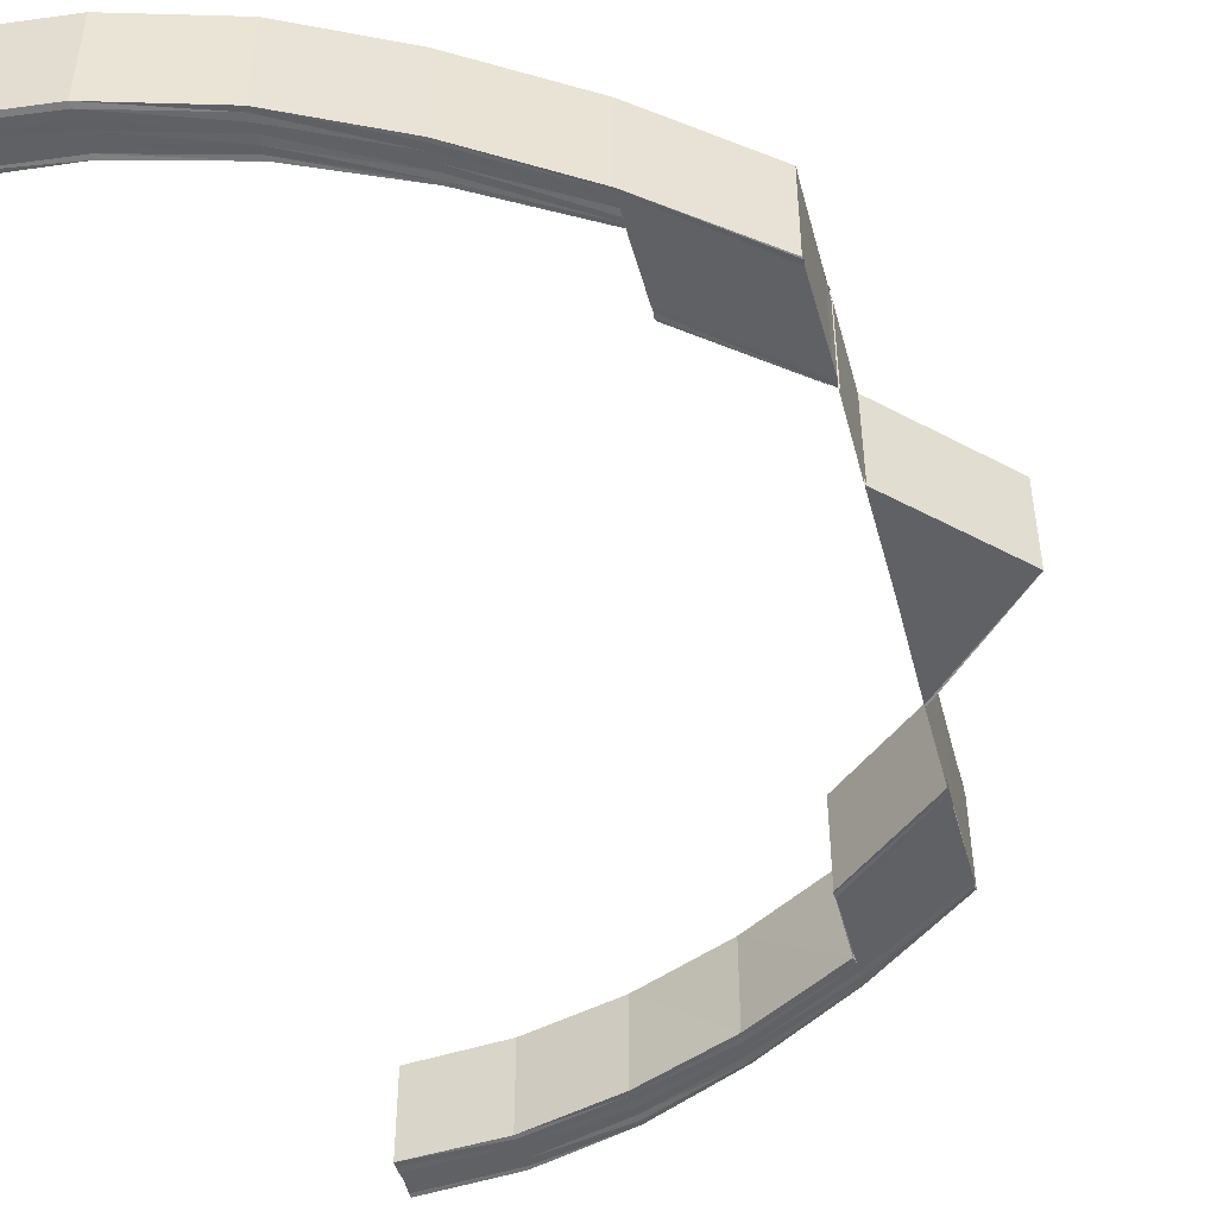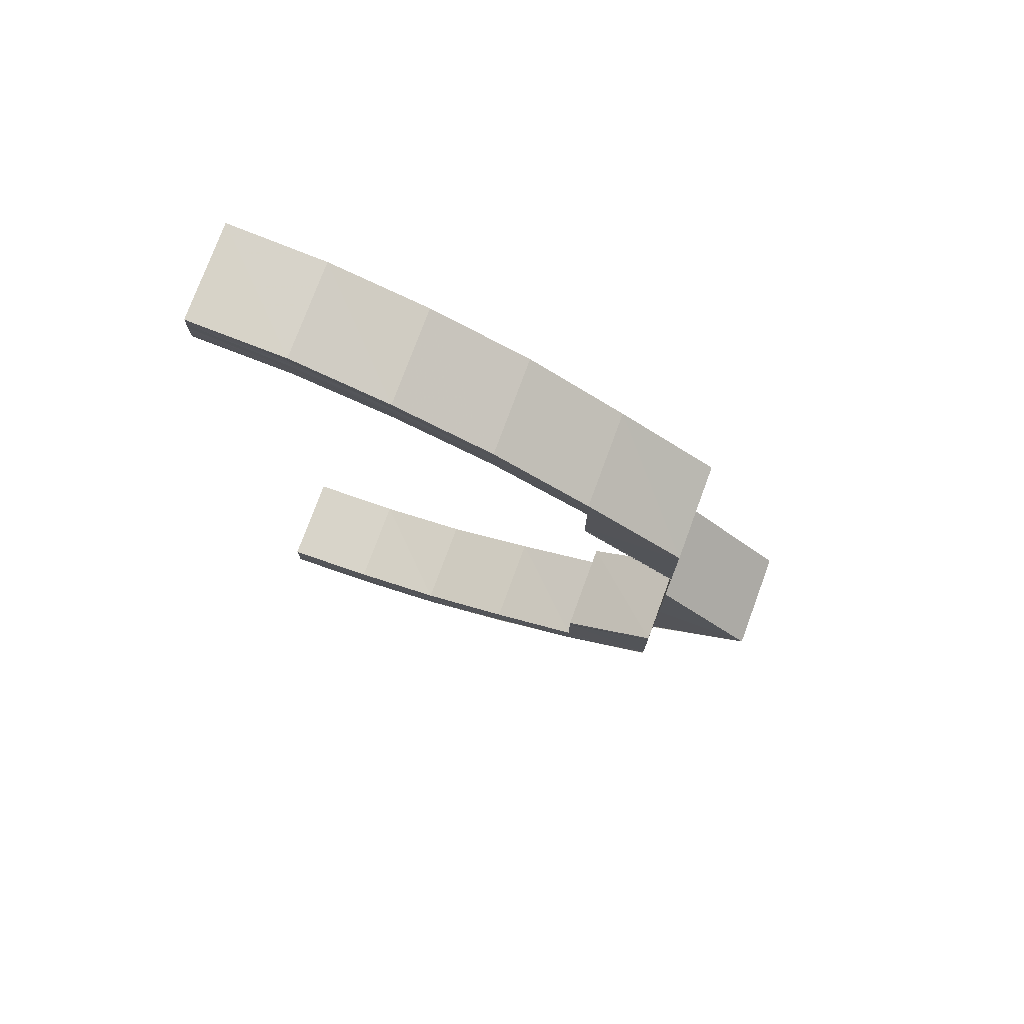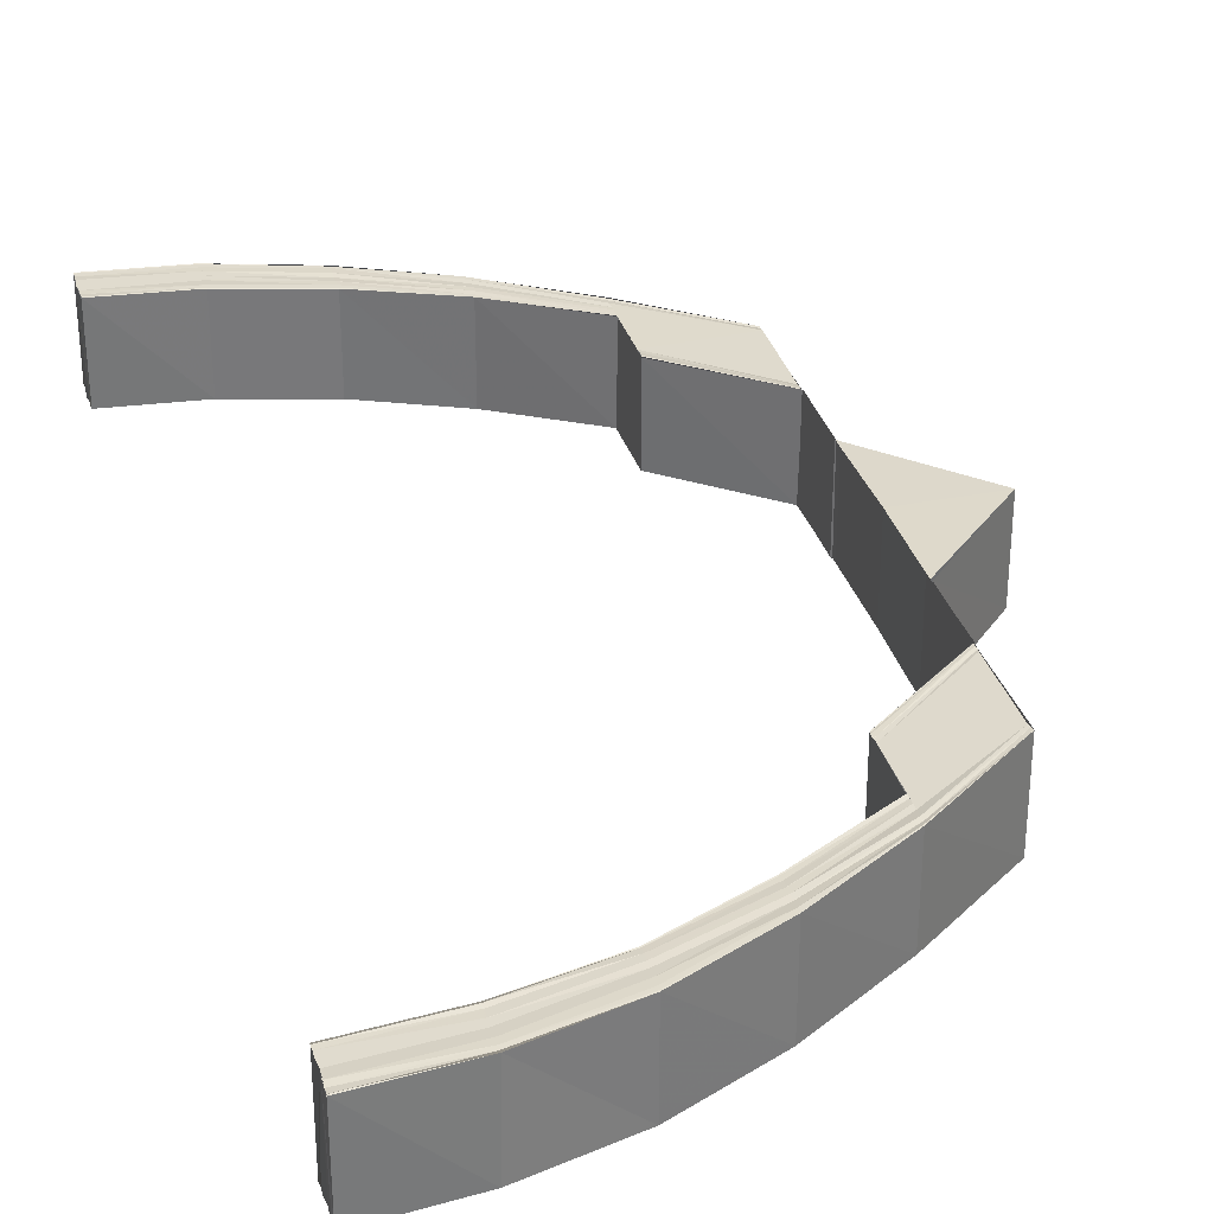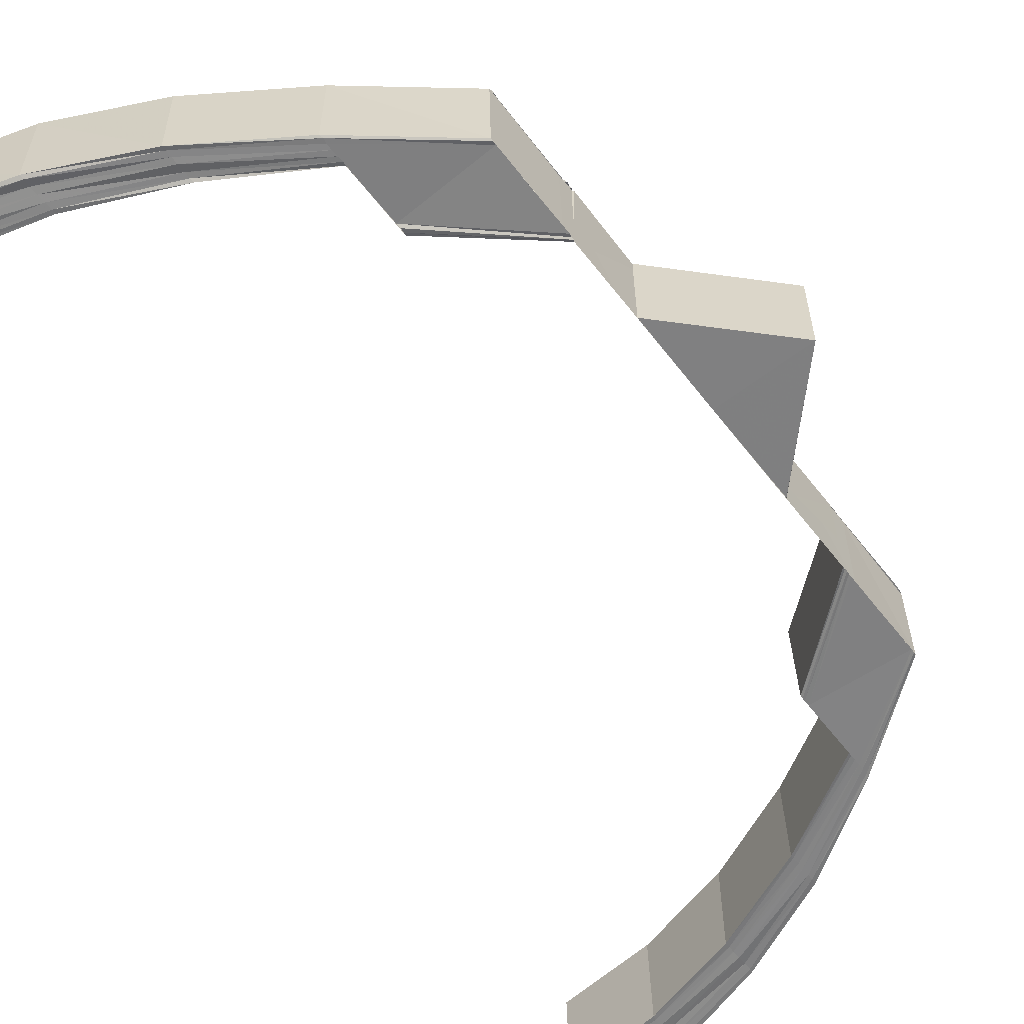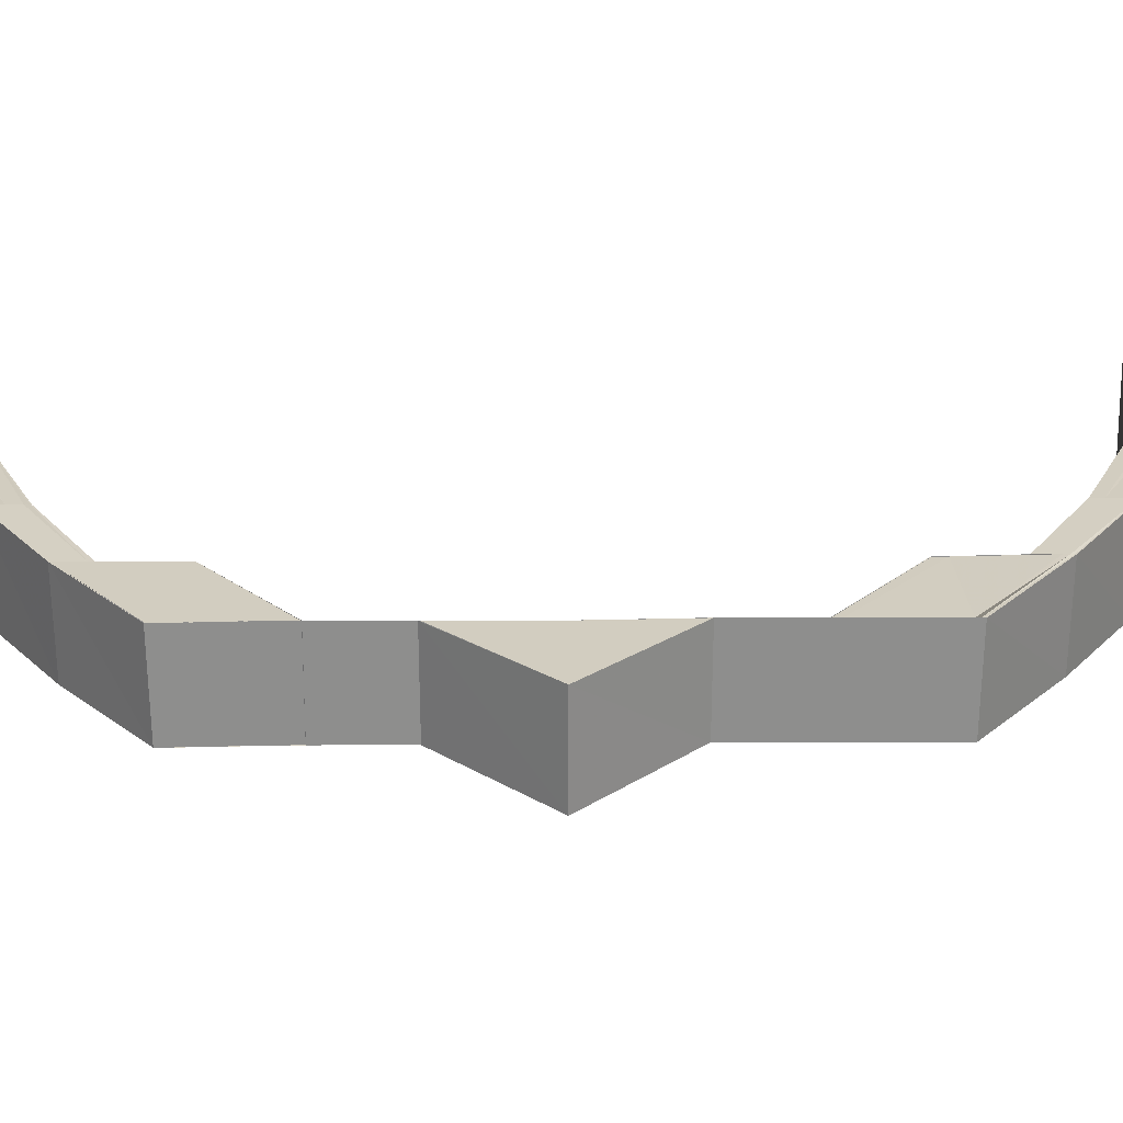
<metadata>
{"format":"obj","ext":"obj","renderer":"f3d","projection":"perspective","resolution":1024,"background":"white","views":[{"elev":-49.1,"azim":-165.3,"up":"+Y"},{"elev":76.6,"azim":-159.7,"up":"+Z"},{"elev":31.8,"azim":164.8,"up":"+Y"},{"elev":-60.4,"azim":-142.5,"up":"+Y"},{"elev":24.7,"azim":-90.9,"up":"+Y"}]}
</metadata>
<code>
o 9545
v 2246 1853 7.451
v 2246 1853 7.452
v 2246 1853 7.451
v 2246 1853 7.455
v 2246 1853 7.452
v 2246 1853 7.452
v 2246 1853 7.452
v 2246 1853 7.452
v 2246 1853 7.455
v 2246 1853 7.451
v 2246 1853 7.451
v 2246 1853 7.46
v 2246 1853 7.455
v 2246 1853 7.467
v 2246 1853 7.46
v 2246 1853 7.475
v 2246 1853 7.467
v 2246 1853 7.455
v 2246 1853 7.46
v 2246 1853 7.46
v 2246 1853 7.467
v 2246 1853 7.467
v 2246 1853 7.475
v 2246 1853 7.453
v 2246 1853 7.453
v 2246 1853 7.456
v 2246 1853 7.454
v 2246 1853 7.454
v 2246 1853 7.461
v 2246 1853 7.457
v 2246 1853 7.455
v 2246 1853 7.467
v 2246 1853 7.475
v 2246 1853 7.475
v 2246 1853 7.461
v 2246 1853 7.468
v 2246 1853 7.475
v 2246 1853 7.457
v 2246 1853 7.462
v 2246 1853 7.468
v 2246 1853 7.476
v 2246 1853 7.484
v 2246 1853 7.485
v 2246 1853 7.476
v 2246 1853 7.485
v 2246 1853 7.477
v 2246 1853 7.485
v 2246 1853 7.477
v 2246 1853 7.485
v 2246 1853 7.485
v 2246 1853 7.477
v 2246 1853 7.463
v 2246 1853 7.469
v 2246 1853 7.458
v 2246 1853 7.463
v 2246 1853 7.469
v 2246 1853 7.459
v 2246 1853 7.456
v 2246 1853 7.455
v 2246 1853 7.455
v 2246 1853 7.456
v 2246 1853 7.456
v 2246 1853 7.457
v 2246 1853 7.456
v 2246 1853 7.457
v 2246 1853 7.456
v 2246 1853 7.459
v 2246 1853 7.46
v 2246 1853 7.457
v 2246 1853 7.457
v 2246 1853 7.456
v 2246 1853 7.46
v 2246 1853 7.459
v 2246 1853 7.464
v 2246 1853 7.464
v 2246 1853 7.47
v 2246 1853 7.47
v 2246 1853 7.464
v 2246 1853 7.464
v 2246 1853 7.47
v 2246 1853 7.47
v 2246 1853 7.477
v 2246 1853 7.47
v 2246 1853 7.477
v 2246 1853 7.477
v 2246 1853 7.485
v 2246 1853 7.469
v 2246 1853 7.463
v 2246 1853 7.464
v 2246 1853 7.47
v 2246 1853 7.463
v 2246 1853 7.469
v 2246 1853 7.462
v 2246 1853 7.468
v 2246 1853 7.458
v 2246 1853 7.461
v 2246 1853 7.457
v 2246 1853 7.457
v 2246 1853 7.468
v 2246 1853 7.459
v 2246 1853 7.464
v 2246 1853 7.459
v 2246 1853 7.464
v 2246 1853 7.47
v 2246 1853 7.46
v 2246 1853 7.459
v 2246 1853 7.457
v 2246 1853 7.457
v 2246 1853 7.456
v 2246 1853 7.456
v 2246 1853 7.456
v 2246 1853 7.455
v 2246 1853 7.457
v 2246 1853 7.456
v 2246 1853 7.455
v 2246 1853 7.455
v 2246 1853 7.456
v 2246 1853 7.455
v 2246 1853 7.454
v 2246 1853 7.455
v 2246 1853 7.454
v 2246 1853 7.453
v 2246 1853 7.454
v 2246 1853 7.453
v 2246 1853 7.452
v 2246 1853 7.453
v 2246 1853 7.451
v 2246 1853 7.452
v 2246 1853 7.452
v 2246 1853 7.451
v 2246 1853 7.456
v 2246 1853 7.455
v 2246 1853 7.452
v 2246 1853 7.452
v 2246 1853 7.451
v 2246 1853 7.455
v 2246 1853 7.455
v 2246 1853 7.461
v 2246 1853 7.46
v 2246 1853 7.46
v 2246 1853 7.46
v 2246 1853 7.467
v 2246 1853 7.467
v 2246 1853 7.475
v 2246 1853 7.475
v 2246 1853 7.475
v 2246 1853 7.467
v 2246 1853 7.467
v 2246 1853 7.476
v 2246 1853 7.485
v 2246 1853 7.485
v 2246 1853 7.476
v 2246 1853 7.485
v 2246 1853 7.477
v 2246 1853 7.485
v 2246 1853 7.477
v 2246 1853 7.485
v 2246 1853 7.475
v 2246 1853 7.475
v 2246 1853 7.484
v 2246 1853 7.475
v 2246 1853 7.484
v 2246 1853 7.493
v 2246 1853 7.493
v 2245 1853 7.504
v 2245 1853 7.504
v 2246 1853 7.493
v 2246 1853 7.485
v 2246 1853 7.494
v 2246 1853 7.485
v 2246 1853 7.477
v 2246 1853 7.494
v 2246 1853 7.504
v 2246 1853 7.504
v 2246 1853 7.514
v 2245 1853 7.504
v 2246 1853 7.514
v 2245 1853 7.504
v 2246 1853 7.493
v 2246 1853 7.513
v 2246 1853 7.513
v 2246 1853 7.522
v 2246 1853 7.522
v 2246 1853 7.522
v 2246 1853 7.53
v 2245 1853 7.504
v 2246 1853 7.494
v 2246 1853 7.514
v 2246 1853 7.514
v 2246 1853 7.514
v 2246 1853 7.524
v 2246 1853 7.524
v 2246 1853 7.533
v 2246 1853 7.533
v 2246 1853 7.533
v 2246 1853 7.541
v 2246 1853 7.547
v 2246 1853 7.541
v 2246 1853 7.552
v 2246 1853 7.547
v 2246 1853 7.555
v 2246 1853 7.552
v 2246 1853 7.556
v 2246 1853 7.555
v 2246 1853 7.556
v 2246 1853 7.555
v 2246 1853 7.555
v 2246 1853 7.552
v 2246 1853 7.552
v 2246 1853 7.547
v 2246 1853 7.547
v 2246 1853 7.541
v 2246 1853 7.541
v 2246 1853 7.533
v 2246 1853 7.554
v 2246 1853 7.555
v 2246 1853 7.551
v 2246 1853 7.547
v 2246 1853 7.555
v 2246 1853 7.552
v 2246 1853 7.547
v 2246 1853 7.541
v 2246 1853 7.555
v 2246 1853 7.556
v 2246 1853 7.54
v 2246 1853 7.533
v 2246 1853 7.551
v 2246 1853 7.546
v 2246 1853 7.532
v 2246 1853 7.54
v 2246 1853 7.532
v 2246 1853 7.554
v 2246 1853 7.555
v 2246 1853 7.555
v 2246 1853 7.554
v 2246 1853 7.554
v 2246 1853 7.556
v 2246 1853 7.553
v 2246 1853 7.553
v 2246 1853 7.554
v 2246 1853 7.55
v 2246 1853 7.552
v 2246 1853 7.553
v 2246 1853 7.552
v 2246 1853 7.545
v 2246 1853 7.549
v 2246 1853 7.551
v 2246 1853 7.551
v 2246 1853 7.552
v 2246 1853 7.551
v 2246 1853 7.551
v 2246 1853 7.551
v 2246 1853 7.551
v 2246 1853 7.55
v 2246 1853 7.548
v 2246 1853 7.55
v 2246 1853 7.551
v 2246 1853 7.548
v 2246 1853 7.548
v 2246 1853 7.548
v 2246 1853 7.548
v 2246 1853 7.543
v 2246 1853 7.543
v 2246 1853 7.537
v 2246 1853 7.537
v 2246 1853 7.544
v 2246 1853 7.543
v 2246 1853 7.538
v 2246 1853 7.537
v 2246 1853 7.538
v 2246 1853 7.544
v 2246 1853 7.539
v 2246 1853 7.531
v 2246 1853 7.523
v 2246 1853 7.523
v 2246 1853 7.531
v 2246 1853 7.522
v 2246 1853 7.53
v 2246 1853 7.522
v 2246 1853 7.53
v 2246 1853 7.522
v 2246 1853 7.53
v 2246 1853 7.537
v 2246 1853 7.53
v 2246 1853 7.53
v 2246 1853 7.522
v 2246 1853 7.537
v 2246 1853 7.543
v 2246 1853 7.543
v 2246 1853 7.537
v 2246 1853 7.544
v 2246 1853 7.538
v 2246 1853 7.544
v 2246 1853 7.538
v 2246 1853 7.548
v 2246 1853 7.545
v 2246 1853 7.539
v 2246 1853 7.549
v 2246 1853 7.55
v 2246 1853 7.546
v 2246 1853 7.551
v 2246 1853 7.54
v 2246 1853 7.554
v 2246 1853 7.553
v 2246 1853 7.552
v 2246 1853 7.555
v 2246 1853 7.555
v 2246 1853 7.553
v 2246 1853 7.554
v 2246 1853 7.556
v 2246 1853 7.551
v 2246 1853 7.552
v 2246 1853 7.551
v 2246 1853 7.555
v 2246 1853 7.556
v 2246 1853 7.551
v 2246 1853 7.551
v 2246 1853 7.551
v 2246 1853 7.55
v 2246 1853 7.548
v 2246 1853 7.548
v 2246 1853 7.548
v 2246 1853 7.543
v 2246 1853 7.543
v 2246 1853 7.537
v 2245 1853 7.504
v 2246 1853 7.514
v 2245 1853 7.504
v 2246 1853 7.532
v 2246 1853 7.531
v 2246 1853 7.523
v 2246 1853 7.522
v 2246 1853 7.531
v 2246 1853 7.522
v 2246 1853 7.53
v 2246 1853 7.522
v 2246 1853 7.53
v 2246 1853 7.53
v 2246 1853 7.522
v 2246 1853 7.54
v 2246 1853 7.532
v 2246 1853 7.547
v 2246 1853 7.541
v 2246 1853 7.533
v 2246 1853 7.533
v 2246 1853 7.541
v 2246 1853 7.547
v 2246 1853 7.547
v 2246 1853 7.552
v 2246 1853 7.552
v 2246 1853 7.555
v 2246 1853 7.456
v 2246 1853 7.456
v 2246 1853 7.455
v 2246 1853 7.455
v 2246 1853 7.454
v 2246 1853 7.453
v 2246 1853 7.452
v 2246 1853 7.451
f 1 2 3
f 2 4 5
f 6 5 3
f 3 5 7
f 8 9 6
f 10 8 11
f 9 12 13
f 12 14 15
f 14 16 17
f 13 18 5
f 4 19 18
f 15 20 18
f 19 21 20
f 17 22 20
f 21 23 22
f 5 18 24
f 5 24 7
f 7 24 25
f 18 26 24
f 18 20 26
f 24 27 25
f 24 26 27
f 25 27 28
f 20 29 26
f 20 22 29
f 26 30 27
f 26 29 30
f 27 30 31
f 27 31 28
f 22 32 29
f 22 33 32
f 33 34 32
f 29 32 35
f 29 35 30
f 32 34 36
f 32 36 35
f 34 37 36
f 30 35 38
f 30 38 31
f 35 36 39
f 35 39 38
f 36 37 40
f 36 40 39
f 37 41 40
f 37 42 41
f 42 43 41
f 41 43 44
f 43 45 44
f 44 45 46
f 45 47 46
f 46 47 48
f 47 49 48
f 48 50 51
f 39 40 52
f 40 53 52
f 39 52 54
f 38 39 54
f 52 53 55
f 53 56 55
f 54 52 57
f 52 55 57
f 38 54 58
f 31 38 58
f 31 58 59
f 28 31 59
f 59 58 60
f 58 54 61
f 58 61 60
f 54 57 61
f 60 61 62
f 61 63 62
f 61 57 63
f 62 63 64
f 63 65 66
f 57 67 63
f 67 68 65
f 63 67 69
f 57 55 67
f 69 70 71
f 72 73 70
f 67 74 72
f 55 74 67
f 55 56 74
f 74 75 68
f 56 76 74
f 76 77 75
f 74 76 78
f 78 79 73
f 80 81 79
f 80 82 83
f 82 84 83
f 85 86 84
f 83 87 88
f 89 90 88
f 88 87 91
f 87 92 91
f 91 92 93
f 92 94 93
f 88 91 95
f 93 94 96
f 91 93 97
f 95 91 97
f 97 93 98
f 93 96 98
f 94 99 96
f 100 88 95
f 101 88 100
f 102 89 100
f 103 104 101
f 105 103 106
f 107 105 108
f 109 107 110
f 106 100 111
f 108 111 112
f 113 102 111
f 114 113 115
f 115 111 116
f 111 100 117
f 111 117 118
f 116 117 119
f 100 95 117
f 117 95 120
f 117 120 121
f 119 120 122
f 95 97 120
f 120 97 123
f 120 123 124
f 122 123 125
f 97 98 123
f 125 126 127
f 123 98 126
f 123 126 128
f 126 129 130
f 98 131 126
f 131 132 129
f 126 131 133
f 98 96 131
f 133 134 135
f 136 137 134
f 131 138 136
f 96 138 131
f 138 139 132
f 96 99 138
f 140 141 137
f 138 142 140
f 99 142 138
f 142 143 139
f 99 144 142
f 145 146 143
f 144 145 142
f 142 145 147
f 147 148 141
f 149 144 99
f 149 150 144
f 151 150 149
f 152 151 149
f 153 151 152
f 154 153 152
f 155 153 154
f 156 157 154
f 158 159 148
f 158 160 161
f 160 162 161
f 160 163 162
f 163 164 162
f 165 166 164
f 167 165 164
f 168 169 155
f 168 170 171
f 169 172 155
f 169 173 172
f 173 174 172
f 174 175 176
f 175 177 178
f 174 178 179
f 173 180 174
f 180 181 174
f 180 182 181
f 182 183 181
f 184 185 183
f 186 173 187
f 186 188 173
f 189 190 186
f 189 191 190
f 191 192 190
f 191 193 192
f 193 194 192
f 195 196 194
f 196 197 198
f 197 199 200
f 199 201 202
f 201 203 204
f 203 205 206
f 207 206 208
f 209 208 210
f 211 210 212
f 213 212 214
f 215 216 207
f 217 215 209
f 218 217 211
f 215 219 220
f 217 220 221
f 218 221 222
f 223 224 219
f 225 218 213
f 225 222 226
f 227 217 218
f 228 218 225
f 228 227 218
f 229 225 193
f 230 225 229
f 230 228 225
f 231 230 229
f 227 232 217
f 232 215 217
f 232 233 215
f 234 223 215
f 235 234 232
f 234 223 236
f 235 234 236
f 223 203 236
f 203 237 236
f 238 235 236
f 238 235 239
f 239 232 227
f 239 240 232
f 241 239 227
f 241 227 228
f 242 239 241
f 242 243 239
f 244 238 242
f 244 238 236
f 245 241 228
f 245 228 230
f 246 242 241
f 246 241 245
f 247 244 236
f 248 242 246
f 247 244 248
f 248 249 242
f 250 247 248
f 251 247 236
f 251 252 253
f 254 253 255
f 256 251 257
f 257 248 258
f 258 248 246
f 259 250 258
f 260 256 261
f 262 260 263
f 264 262 265
f 261 258 266
f 267 259 266
f 263 266 268
f 269 267 268
f 268 266 270
f 266 258 271
f 266 271 270
f 258 246 271
f 271 246 245
f 270 271 272
f 271 245 272
f 272 245 230
f 272 230 231
f 273 272 231
f 273 231 274
f 275 273 274
f 276 273 275
f 277 276 275
f 278 276 277
f 279 278 277
f 280 278 279
f 281 282 279
f 283 265 280
f 284 283 280
f 284 285 286
f 287 288 283
f 288 289 290
f 291 288 287
f 292 291 287
f 293 291 292
f 294 293 292
f 291 295 288
f 296 293 294
f 297 296 294
f 293 298 291
f 298 295 291
f 296 299 293
f 299 298 293
f 300 296 297
f 301 299 296
f 300 301 296
f 302 300 297
f 301 303 299
f 299 304 298
f 303 304 299
f 304 305 298
f 298 305 295
f 303 306 304
f 306 236 304
f 304 236 305
f 307 306 303
f 236 308 305
f 309 307 303
f 309 303 301
f 310 307 309
f 305 308 311
f 305 311 295
f 308 312 311
f 313 309 301
f 314 310 309
f 314 309 313
f 315 310 314
f 313 301 300
f 311 312 316
f 312 317 316
f 316 317 254
f 317 318 319
f 316 319 320
f 311 316 321
f 321 320 289
f 295 311 321
f 321 316 322
f 295 321 288
f 288 321 323
f 323 324 325
f 322 255 324
f 326 327 328
f 329 330 331
f 331 330 332
f 330 333 332
f 332 333 334
f 333 335 334
f 334 335 336
f 335 337 336
f 337 338 339
f 329 302 330
f 340 302 329
f 341 340 329
f 340 342 302
f 342 300 302
f 342 313 300
f 343 340 341
f 344 343 341
f 198 343 344
f 345 346 344
f 346 347 343
f 343 348 340
f 348 342 340
f 200 348 343
f 347 349 348
f 348 350 342
f 350 313 342
f 202 350 348
f 349 351 350
f 350 314 313
f 351 237 314
f 204 314 350
f 352 353 28
f 353 354 28
f 354 355 28
f 355 356 28
f 356 357 28
f 357 358 28
f 358 359 28
f 359 1 28

</code>
